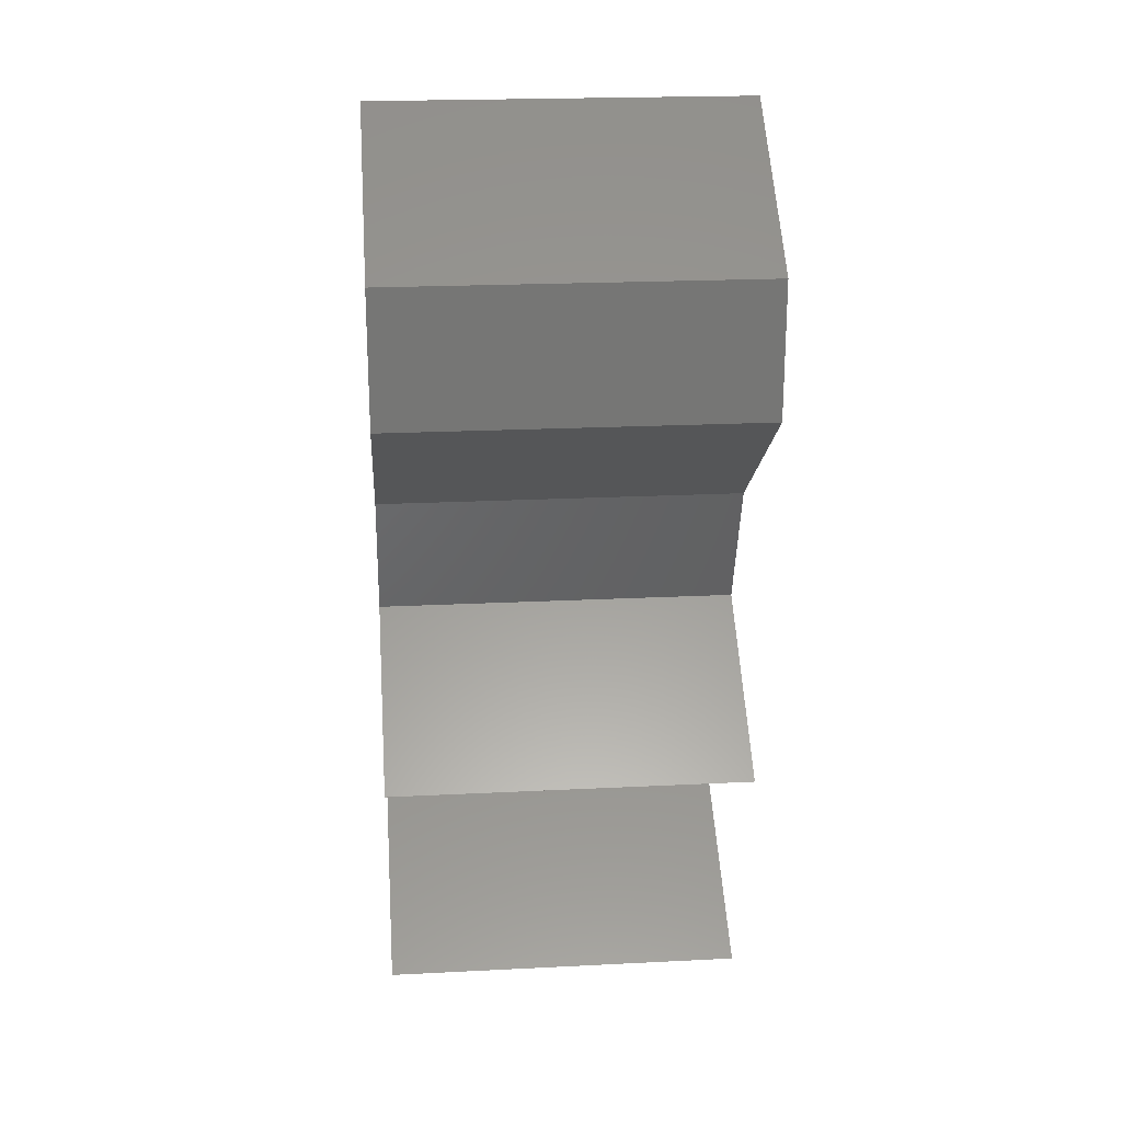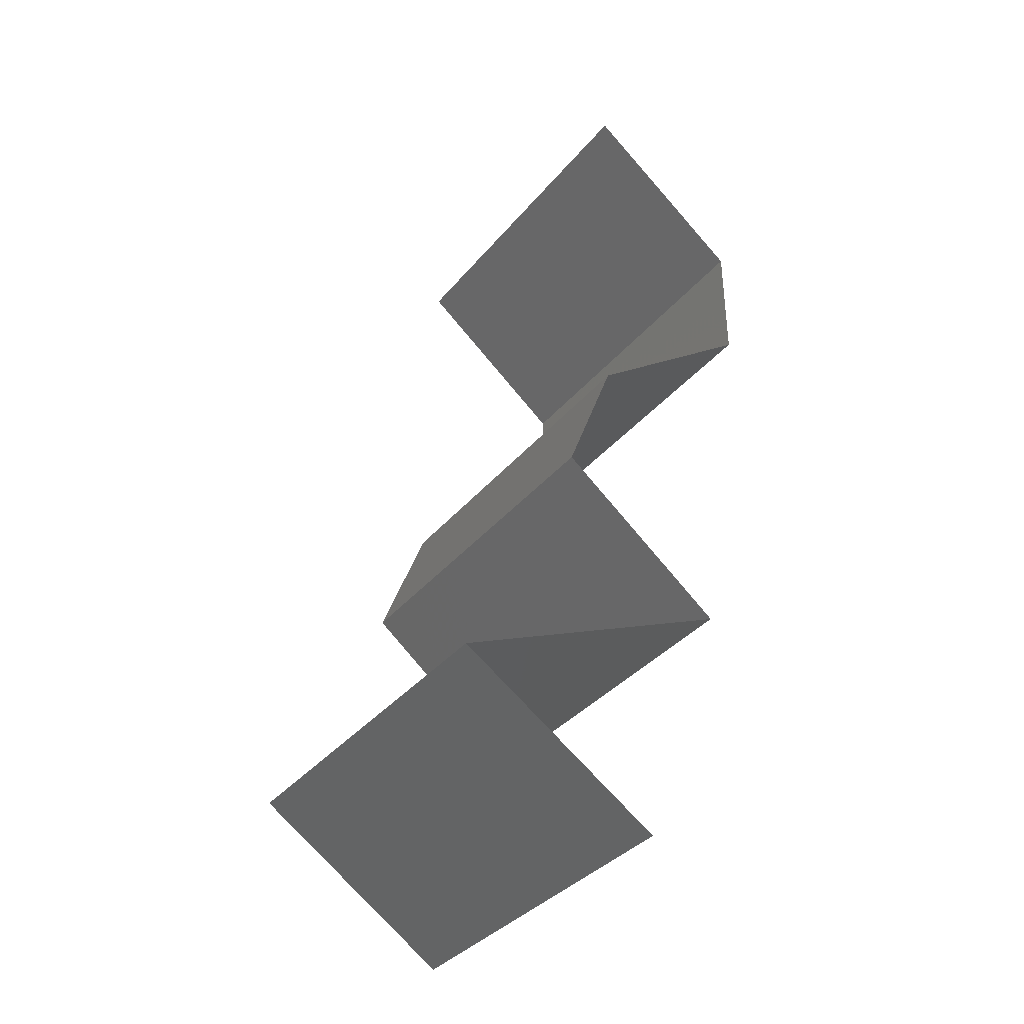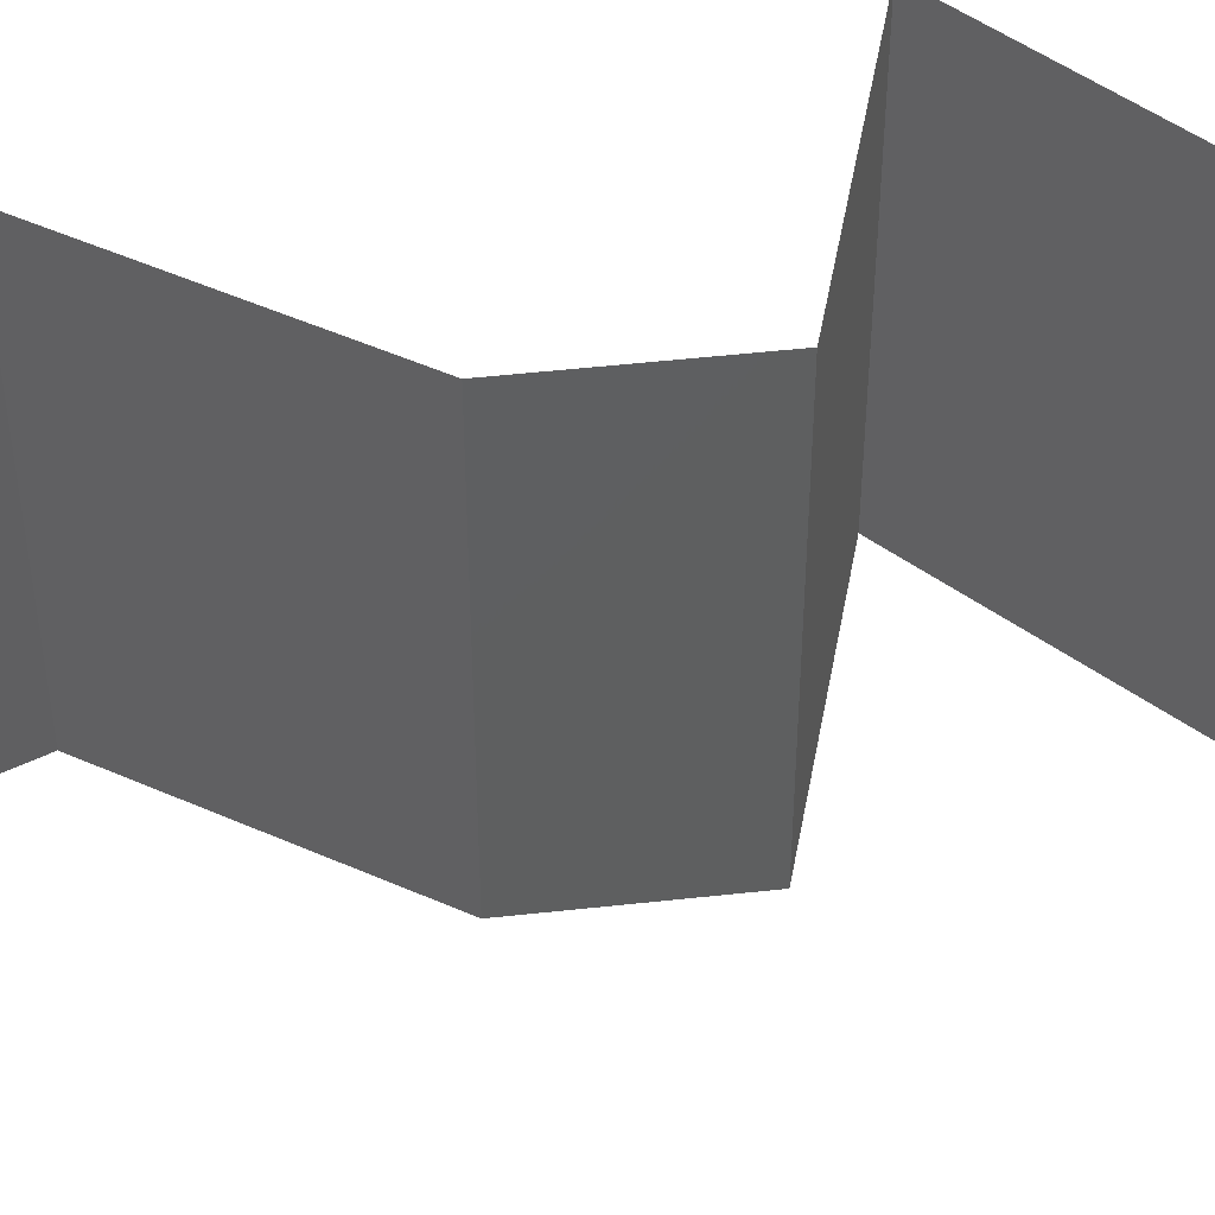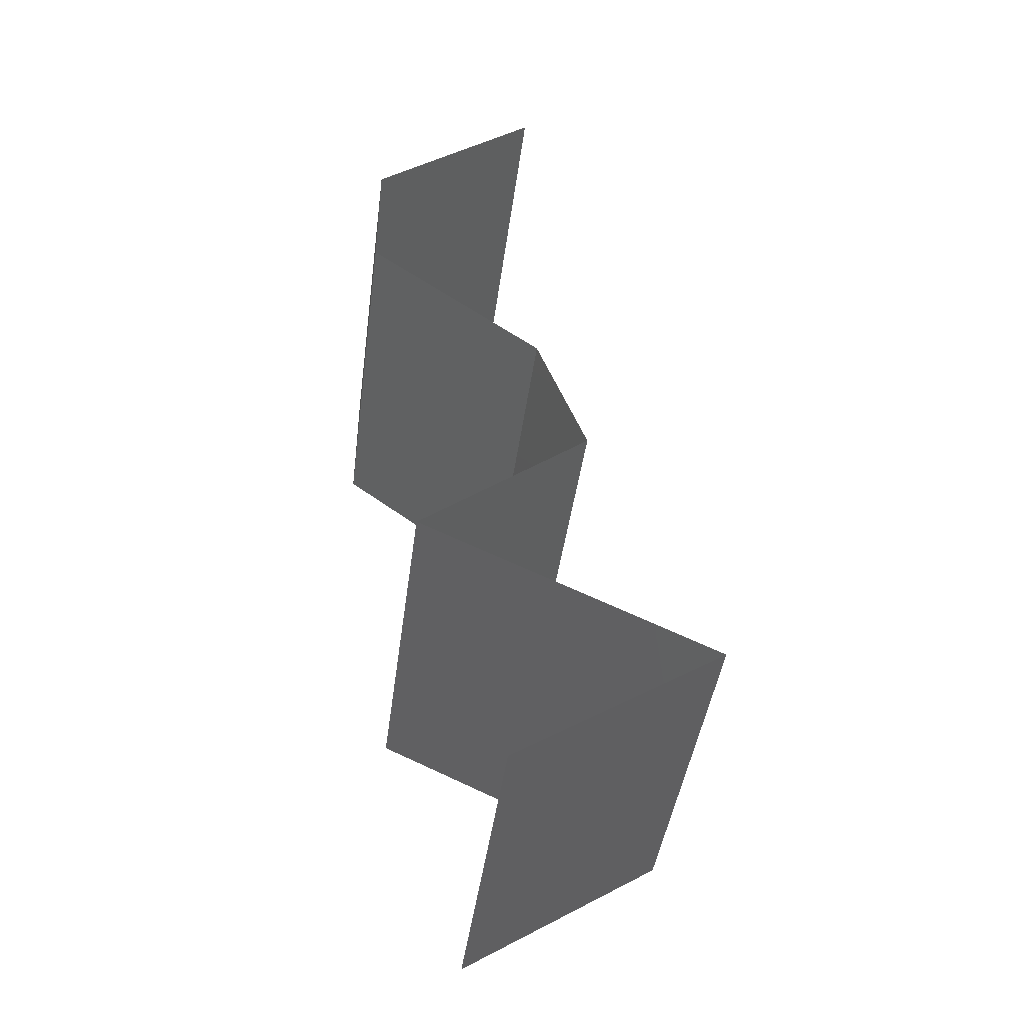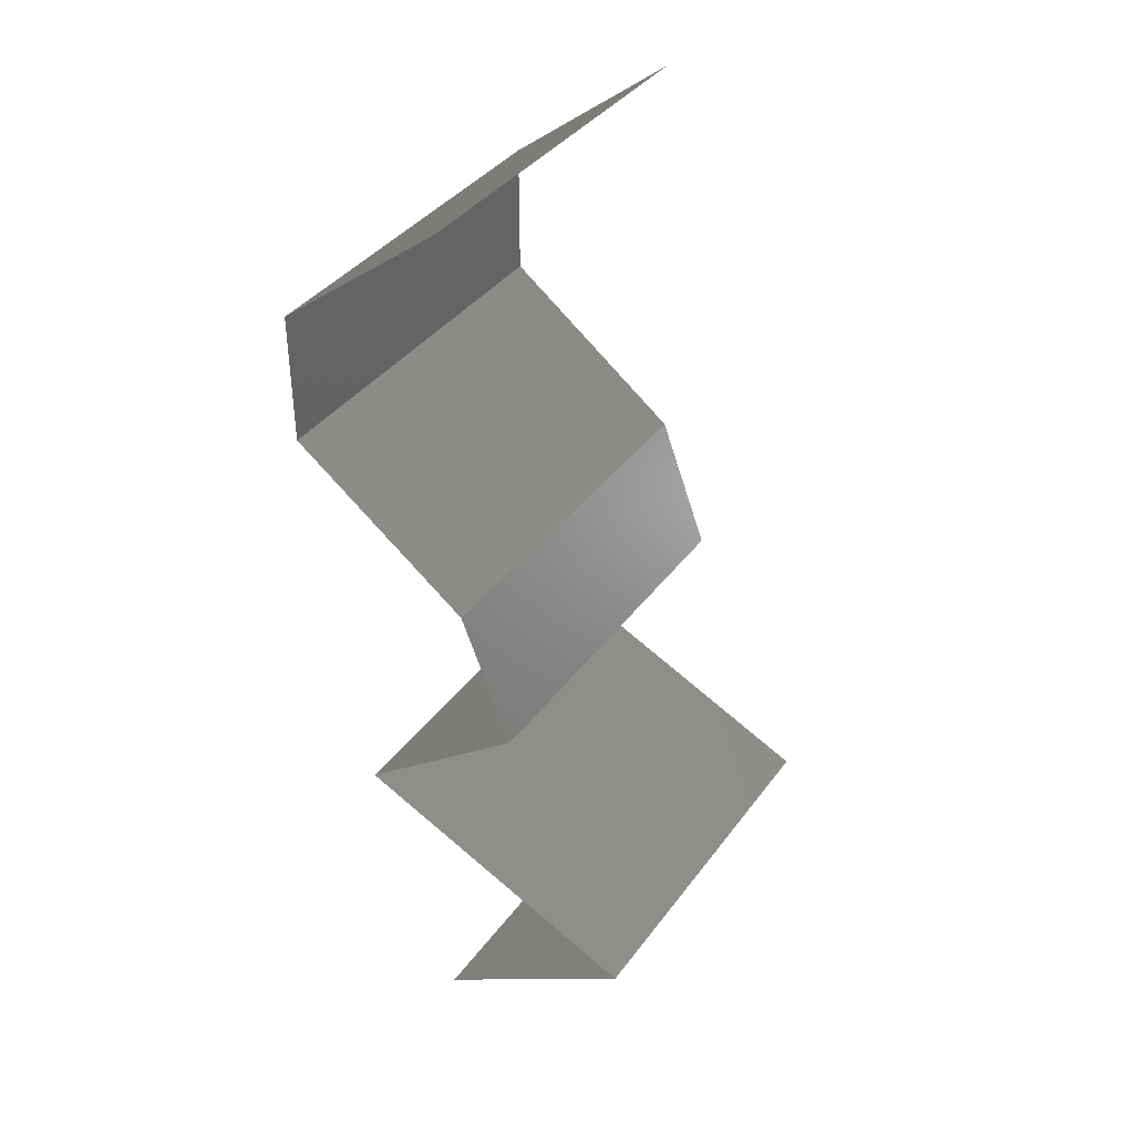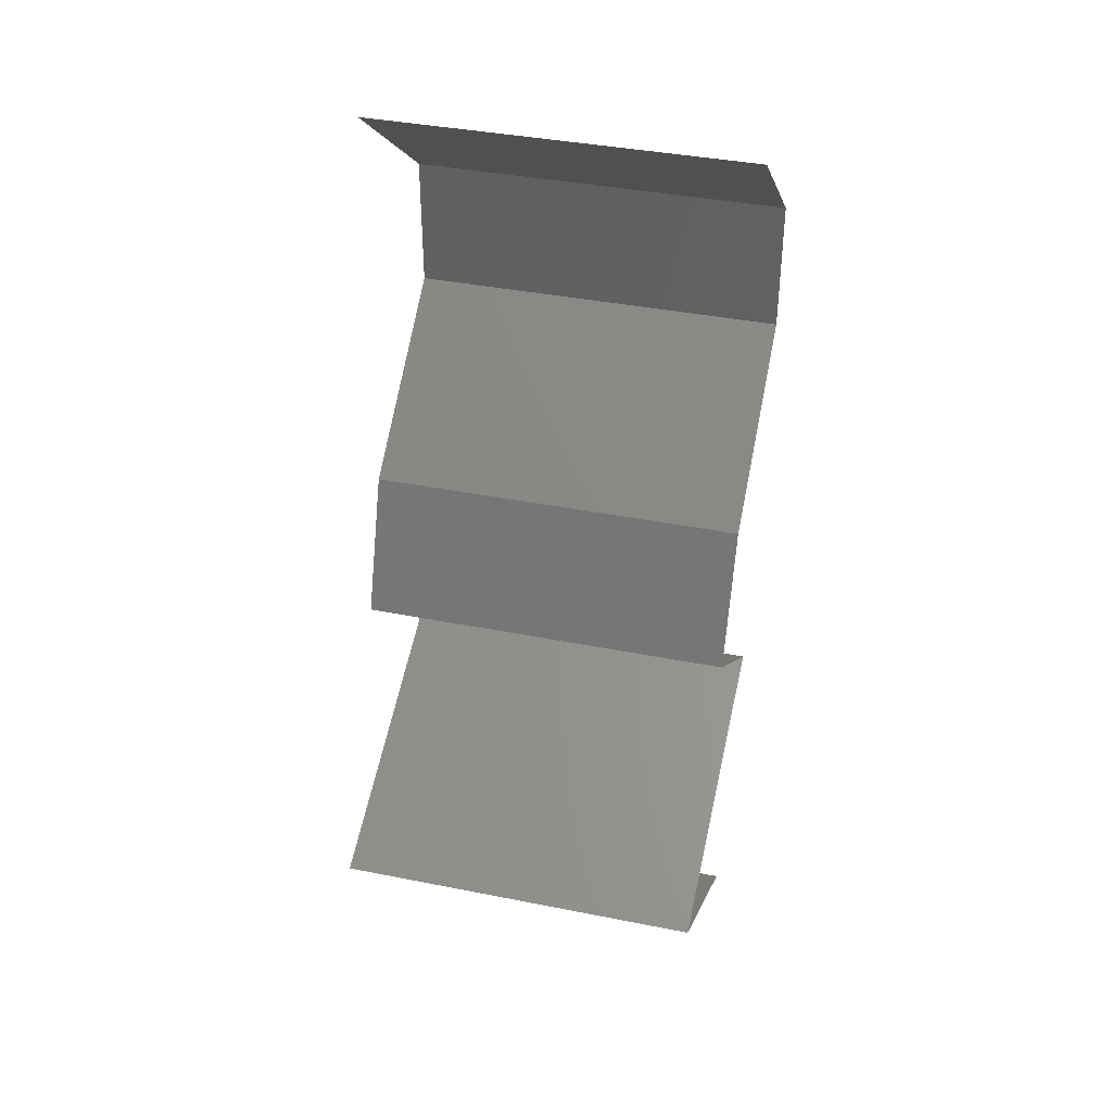
<metadata>
{"format":"stl","ext":"stl","renderer":"f3d","projection":"perspective","resolution":1024,"background":"white","views":[{"elev":21.9,"azim":85.0,"up":"+Y"},{"elev":-36.4,"azim":-34.2,"up":"+Y"},{"elev":51.2,"azim":-117.7,"up":"+Z"},{"elev":-43.1,"azim":172.6,"up":"+Y"},{"elev":38.8,"azim":-147.5,"up":"+Y"},{"elev":39.0,"azim":-76.0,"up":"+Y"}]}
</metadata>
<code>
# stl→obj: 42 verts, 60 faces
v 0.03383 0.05722 0
v 0.04285 0.05007 0
v 0.03834 0.05364 0.005676
v 0.04285 0.05007 0.02
v 0.03383 0.05722 0.02
v 0.03834 0.05364 0.01427
v 0.04285 0.05007 0.01
v 0.03383 0.05722 0.01
v 0.04286 0.04291 0.01
v 0.04286 0.04649 0.015
v 0.04286 0.04291 0
v 0.04286 0.04649 0.005
v 0.04286 0.04291 0.02
v 0.03325 0.03576 0
v 0.03805 0.03934 0.00602
v 0.03325 0.03576 0.02
v 0.03805 0.03934 0.01408
v 0.03325 0.03576 0.01
v 0.03188 0.03218 0.015
v 0.03052 0.02861 0
v 0.03052 0.02861 0.01
v 0.03188 0.03218 0.005
v 0.03052 0.02861 0.02
v 0.03966 0.02146 0
v 0.03509 0.02503 0.005729
v 0.03966 0.02146 0.02
v 0.03509 0.02503 0.01432
v 0.03966 0.02146 0.01
v 0.03178 0.01788 0
v 0.03303 0.01845 0.007624
v 0.02391 0.0143 0.01
v 0.02391 0.0143 0.02
v 0.0293 0.01675 0.01362
v 0.02391 0.0143 0
v 0.02799 0.01616 0.005009
v 0.03463 0.01917 0.01429
v 0.03178 0.01788 0.02
v 0.03487 0.007152 0.01
v 0.02939 0.01073 0.02
v 0.02939 0.01073 0
v 0.03487 0.007152 0
v 0.03487 0.007152 0.02
f 1 2 3
f 4 5 6
f 2 7 3
f 7 6 3
f 5 8 6
f 7 4 6
f 6 8 3
f 8 1 3
f 7 9 10
f 2 11 12
f 9 7 12
f 13 4 10
f 7 2 12
f 4 7 10
f 11 9 12
f 9 13 10
f 11 14 15
f 16 13 17
f 9 15 17
f 15 18 17
f 13 9 17
f 14 18 15
f 9 11 15
f 18 16 17
f 16 18 19
f 20 21 22
f 18 14 22
f 21 23 19
f 21 18 22
f 18 21 19
f 23 16 19
f 14 20 22
f 20 24 25
f 26 23 27
f 23 21 27
f 24 28 25
f 21 20 25
f 28 26 27
f 25 28 27
f 21 25 27
f 24 29 30
f 28 24 30
f 31 32 33
f 34 31 35
f 26 28 36
f 32 37 33
f 33 30 35
f 29 34 35
f 37 26 36
f 31 33 35
f 36 30 33
f 36 28 30
f 30 29 35
f 37 36 33
f 38 39 31
f 40 38 31
f 40 31 34
f 31 39 32
f 38 40 41
f 39 38 42

</code>
